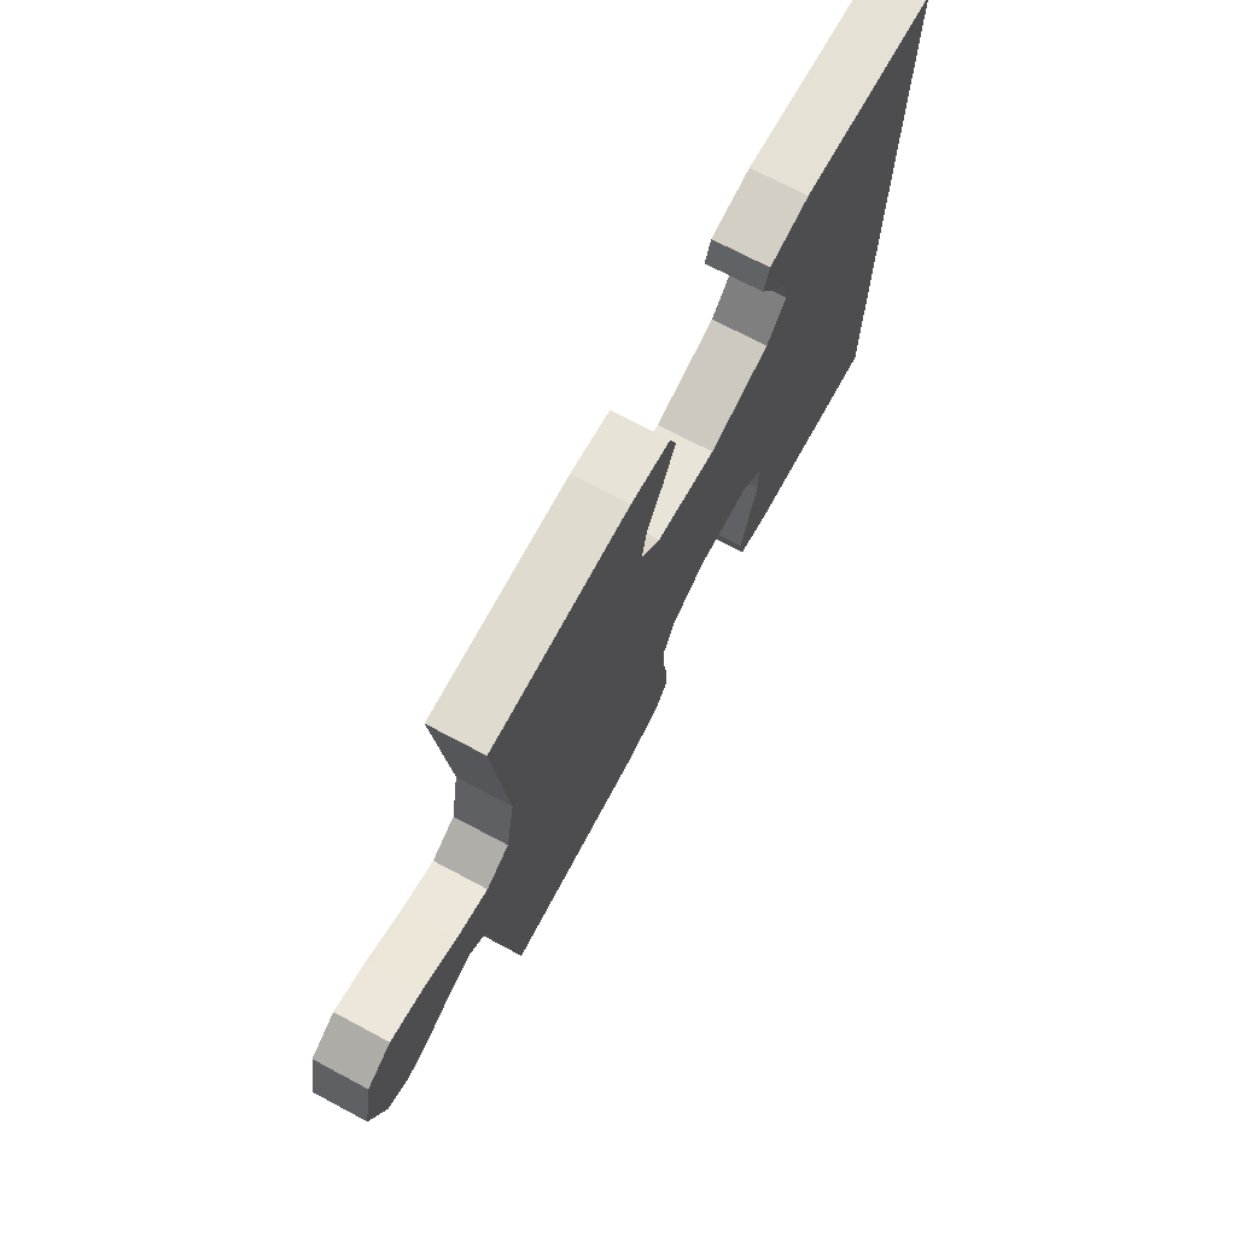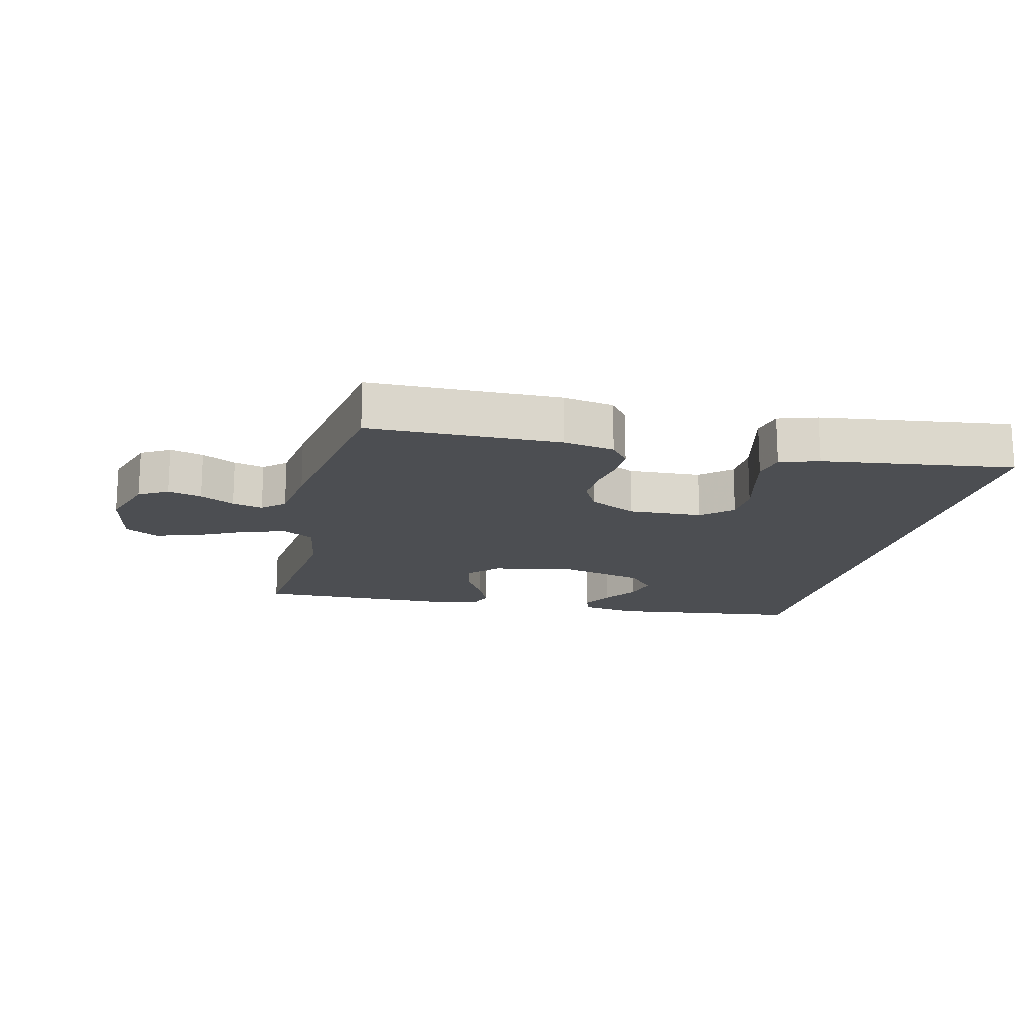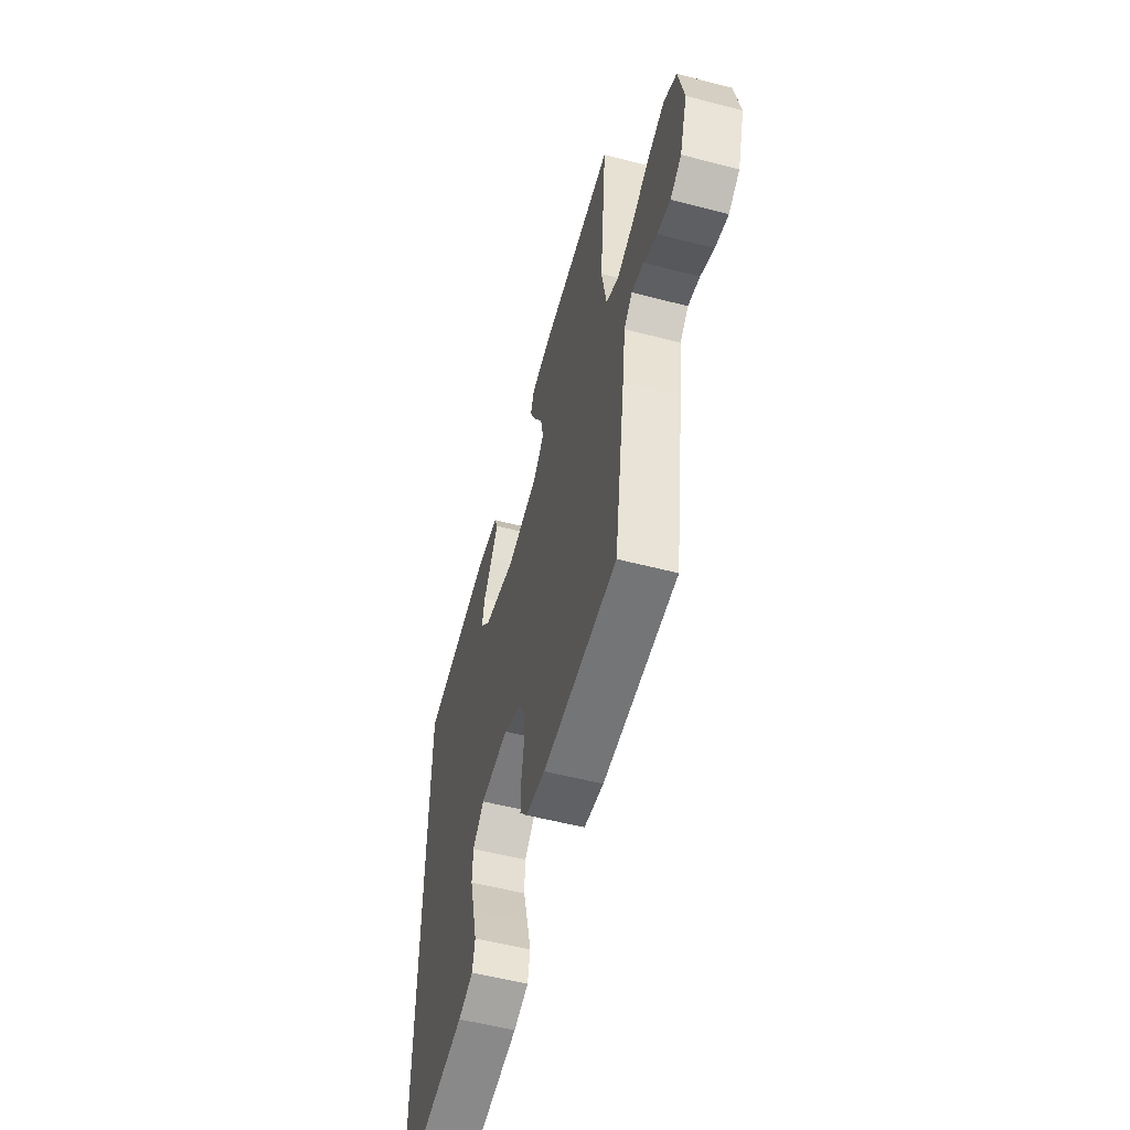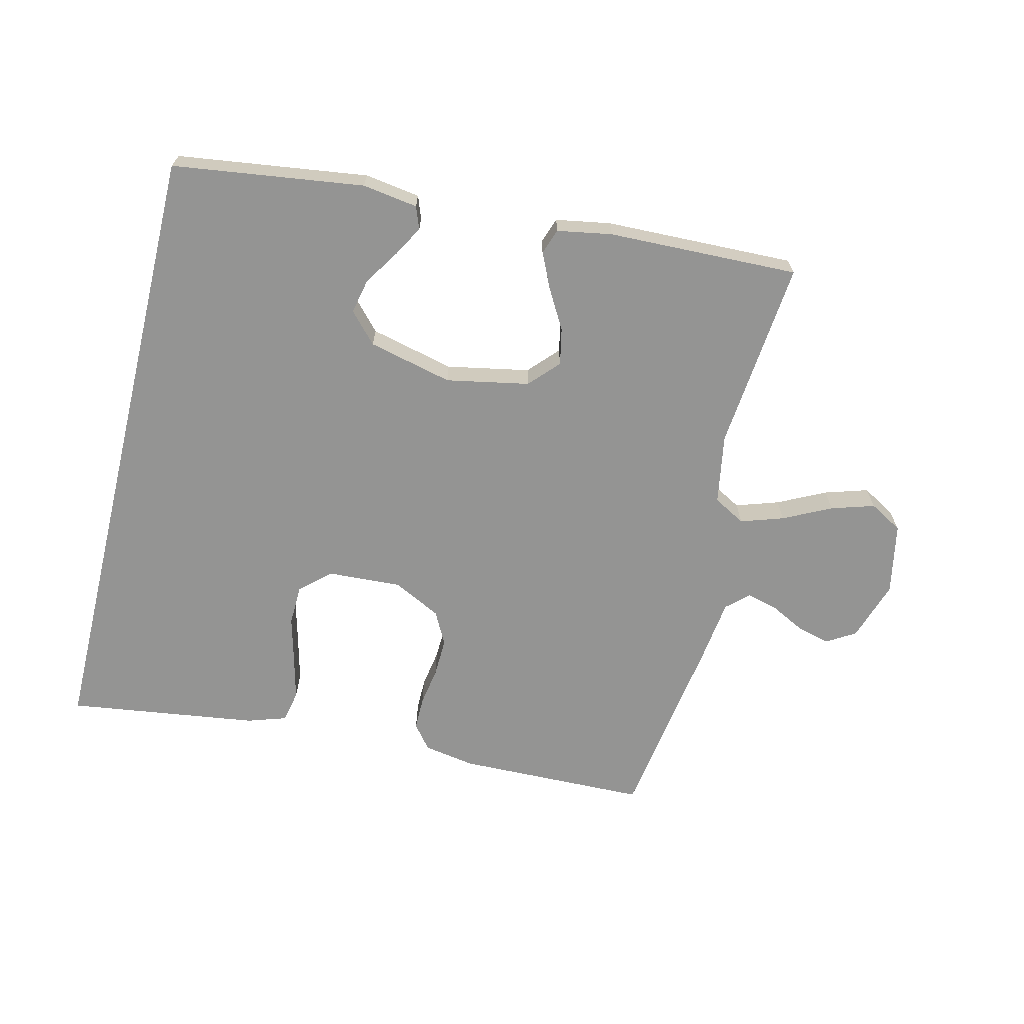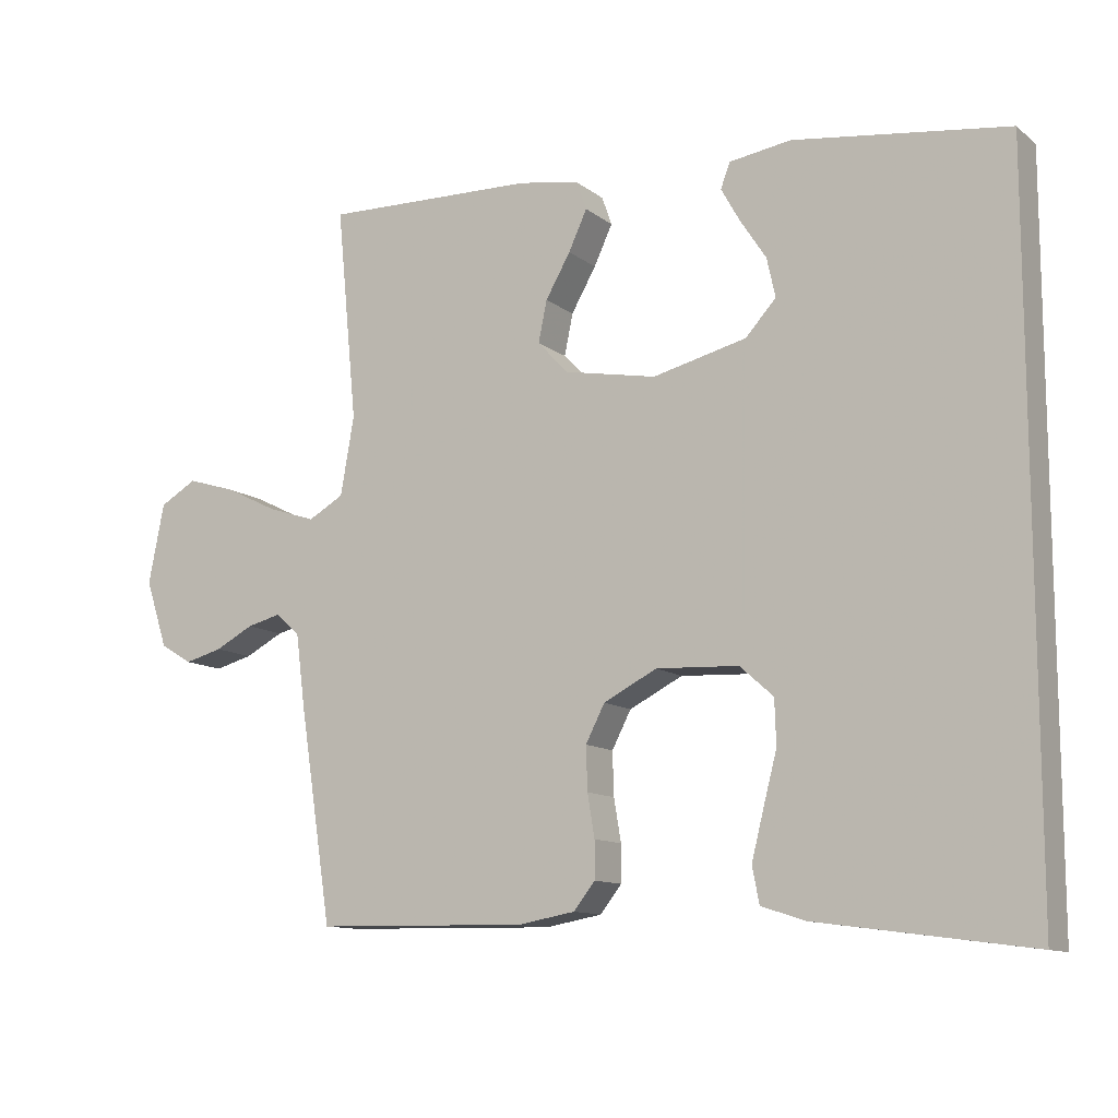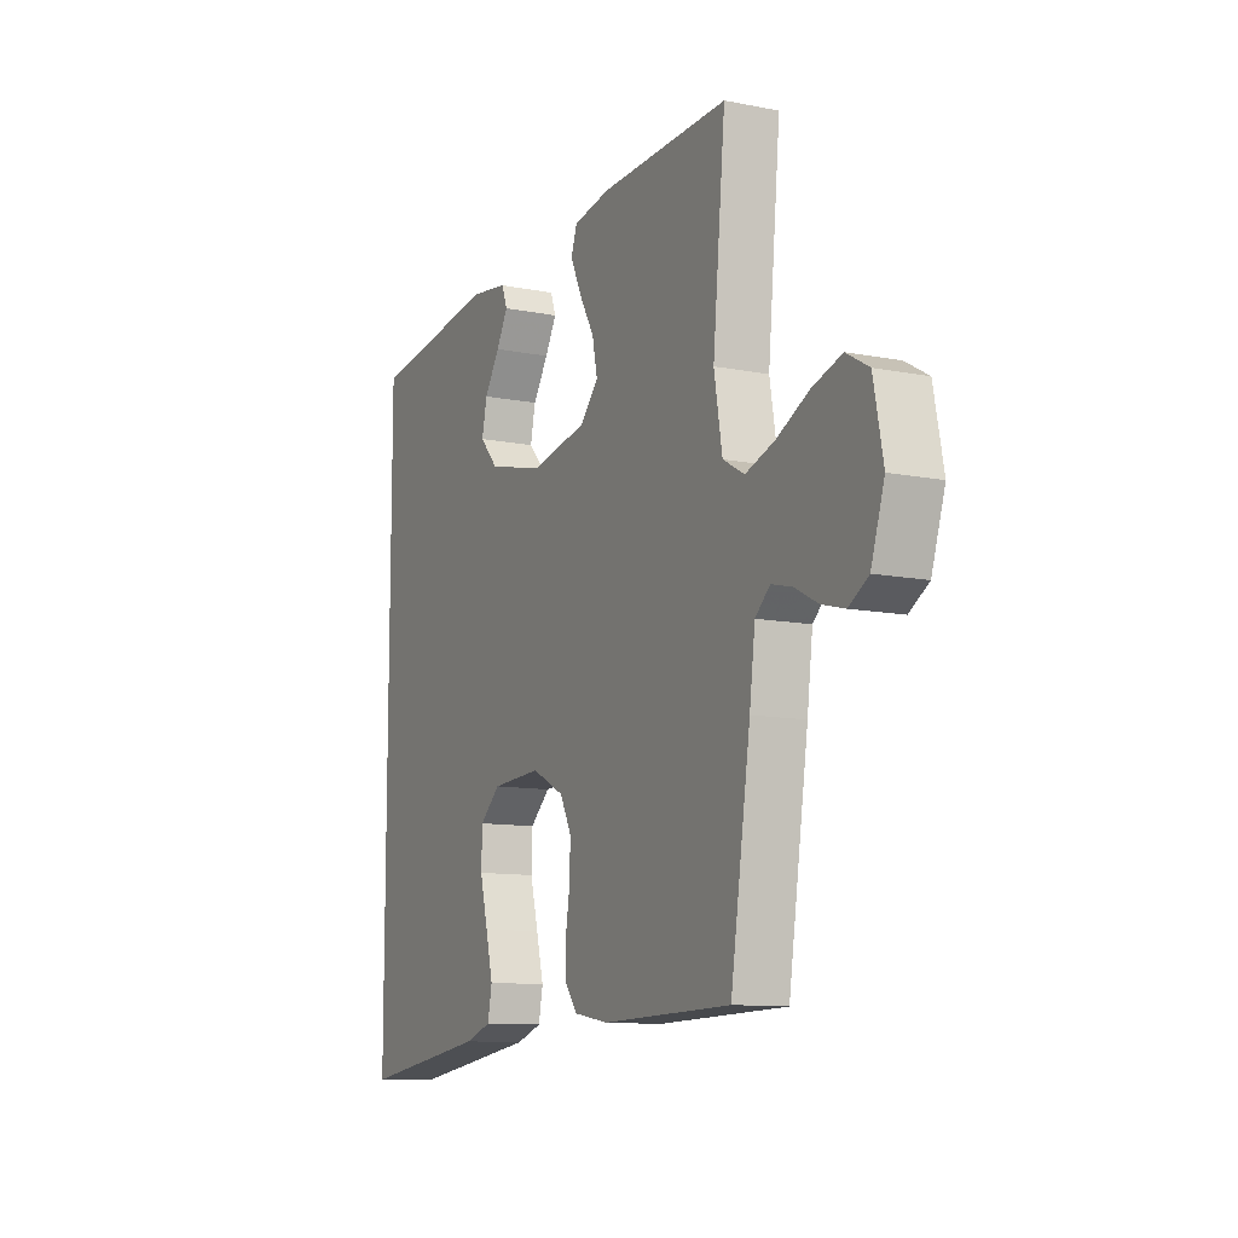
<metadata>
{"format":"obj","ext":"obj","renderer":"f3d","projection":"perspective","resolution":1024,"background":"white","views":[{"elev":71.8,"azim":118.0,"up":"+Z"},{"elev":-16.6,"azim":166.3,"up":"+Y"},{"elev":-55.3,"azim":74.7,"up":"+Z"},{"elev":-67.0,"azim":-13.6,"up":"+Y"},{"elev":-11.6,"azim":-150.0,"up":"+Z"},{"elev":-11.0,"azim":63.9,"up":"+Z"}]}
</metadata>
<code>
v 0.5 0.07 0.5
v 0.471 0.07 0.2
v 0.49 0.07 0.09
v 0.54 0.07 0.062
v 0.607 0.07 0.084
v 0.682 0.07 0.121
v 0.75 0.07 0.142
v 0.802 0.07 0.112
v 0.824 0.07 0
v 0.793 0.07 -0.095
v 0.748 0.07 -0.122
v 0.695 0.07 -0.108
v 0.641 0.07 -0.08
v 0.593 0.07 -0.068
v 0.559 0.07 -0.099
v 0.546 0.07 -0.2
v 0.5 0.07 -0.5
v 0.2 0.07 -0.506
v 0.12 0.07 -0.492
v 0.09 0.07 -0.454
v 0.09 0.07 -0.402
v 0.1 0.07 -0.342
v 0.102 0.07 -0.281
v 0.075 0.07 -0.229
v 0 0.07 -0.191
v -0.116 0.07 -0.197
v -0.163 0.07 -0.239
v -0.165 0.07 -0.302
v -0.146 0.07 -0.375
v -0.129 0.07 -0.443
v -0.139 0.07 -0.493
v -0.2 0.07 -0.513
v -0.5 0.07 -0.554
v -0.5 0.07 0.436
v -0.2 0.07 0.476
v -0.113 0.07 0.463
v -0.1 0.07 0.428
v -0.127 0.07 0.38
v -0.163 0.07 0.325
v -0.175 0.07 0.27
v -0.132 0.07 0.223
v 0 0.07 0.191
v 0.13 0.07 0.216
v 0.173 0.07 0.262
v 0.161 0.07 0.32
v 0.126 0.07 0.381
v 0.1 0.07 0.437
v 0.114 0.07 0.477
v 0.2 0.07 0.492
v 0.5 0 0.5
v 0.471 0 0.2
v 0.49 0 0.09
v 0.54 0 0.062
v 0.607 0 0.084
v 0.682 0 0.121
v 0.75 0 0.142
v 0.802 0 0.112
v 0.824 0 0
v 0.793 0 -0.095
v 0.748 0 -0.122
v 0.695 0 -0.108
v 0.641 0 -0.08
v 0.593 0 -0.068
v 0.559 0 -0.099
v 0.546 0 -0.2
v 0.5 0 -0.5
v 0.2 0 -0.506
v 0.12 0 -0.492
v 0.09 0 -0.454
v 0.09 0 -0.402
v 0.1 0 -0.342
v 0.102 0 -0.281
v 0.075 0 -0.229
v 0 0 -0.191
v -0.116 0 -0.197
v -0.163 0 -0.239
v -0.165 0 -0.302
v -0.146 0 -0.375
v -0.129 0 -0.443
v -0.139 0 -0.493
v -0.2 0 -0.513
v -0.5 0 -0.554
v -0.5 0 0.436
v -0.2 0 0.476
v -0.113 0 0.463
v -0.1 0 0.428
v -0.127 0 0.38
v -0.163 0 0.325
v -0.175 0 0.27
v -0.132 0 0.223
v 0 0 0.191
v 0.13 0 0.216
v 0.173 0 0.262
v 0.161 0 0.32
v 0.126 0 0.381
v 0.1 0 0.437
v 0.114 0 0.477
v 0.2 0 0.492
f 48 49 1 2
f 45 46 47 48
f 45 48 2 3
f 44 45 3
f 43 44 3 4
f 42 43 4
f 36 37 38 39
f 34 35 36 39
f 34 39 40
f 33 34 40 41
f 28 29 30 31
f 28 31 32 33
f 19 20 21 22
f 19 22 23
f 18 19 23
f 15 16 17 18
f 15 18 23
f 14 15 23 24
f 10 11 12 13
f 10 13 14
f 9 10 14
f 8 9 14
f 5 6 7 8
f 4 5 8 14
f 42 4 14 24
f 27 28 33
f 27 33 41 42
f 42 24 25
f 42 25 26
f 26 27 42
f 51 50 98 97
f 97 96 95 94
f 52 51 97 94
f 52 94 93
f 53 52 93 92
f 53 92 91
f 88 87 86 85
f 88 85 84 83
f 89 88 83
f 90 89 83 82
f 80 79 78 77
f 82 81 80 77
f 71 70 69 68
f 72 71 68
f 72 68 67
f 67 66 65 64
f 72 67 64
f 73 72 64 63
f 62 61 60 59
f 63 62 59
f 63 59 58
f 63 58 57
f 57 56 55 54
f 63 57 54 53
f 73 63 53 91
f 82 77 76
f 91 90 82 76
f 74 73 91
f 75 74 91
f 91 76 75
f 1 50 51 2
f 2 51 52 3
f 3 52 53 4
f 4 53 54 5
f 5 54 55 6
f 6 55 56 7
f 7 56 57 8
f 8 57 58 9
f 9 58 59 10
f 10 59 60 11
f 11 60 61 12
f 12 61 62 13
f 13 62 63 14
f 14 63 64 15
f 15 64 65 16
f 16 65 66 17
f 17 66 67 18
f 18 67 68 19
f 19 68 69 20
f 20 69 70 21
f 21 70 71 22
f 22 71 72 23
f 23 72 73 24
f 24 73 74 25
f 25 74 75 26
f 26 75 76 27
f 27 76 77 28
f 28 77 78 29
f 29 78 79 30
f 30 79 80 31
f 31 80 81 32
f 32 81 82 33
f 33 82 83 34
f 34 83 84 35
f 35 84 85 36
f 36 85 86 37
f 37 86 87 38
f 38 87 88 39
f 39 88 89 40
f 40 89 90 41
f 41 90 91 42
f 42 91 92 43
f 43 92 93 44
f 44 93 94 45
f 45 94 95 46
f 46 95 96 47
f 47 96 97 48
f 48 97 98 49
f 49 98 50 1

</code>
